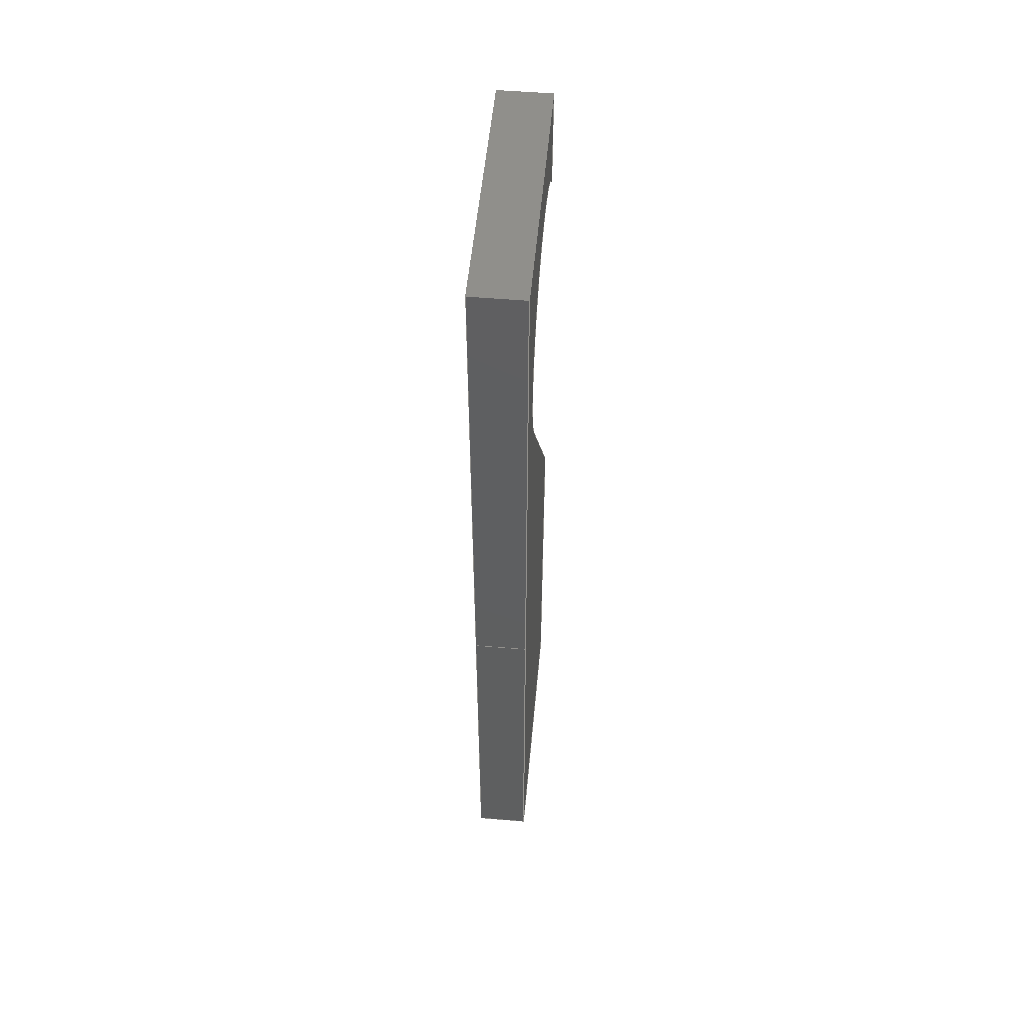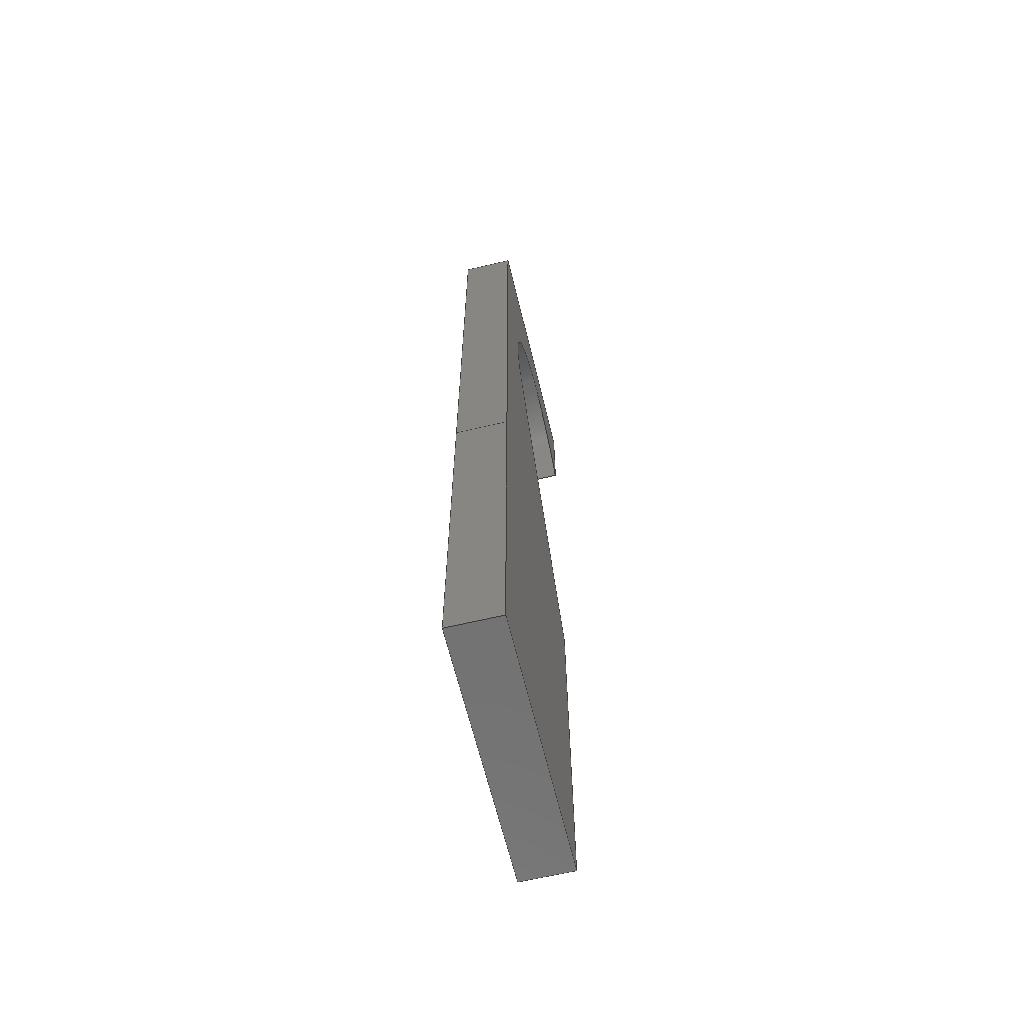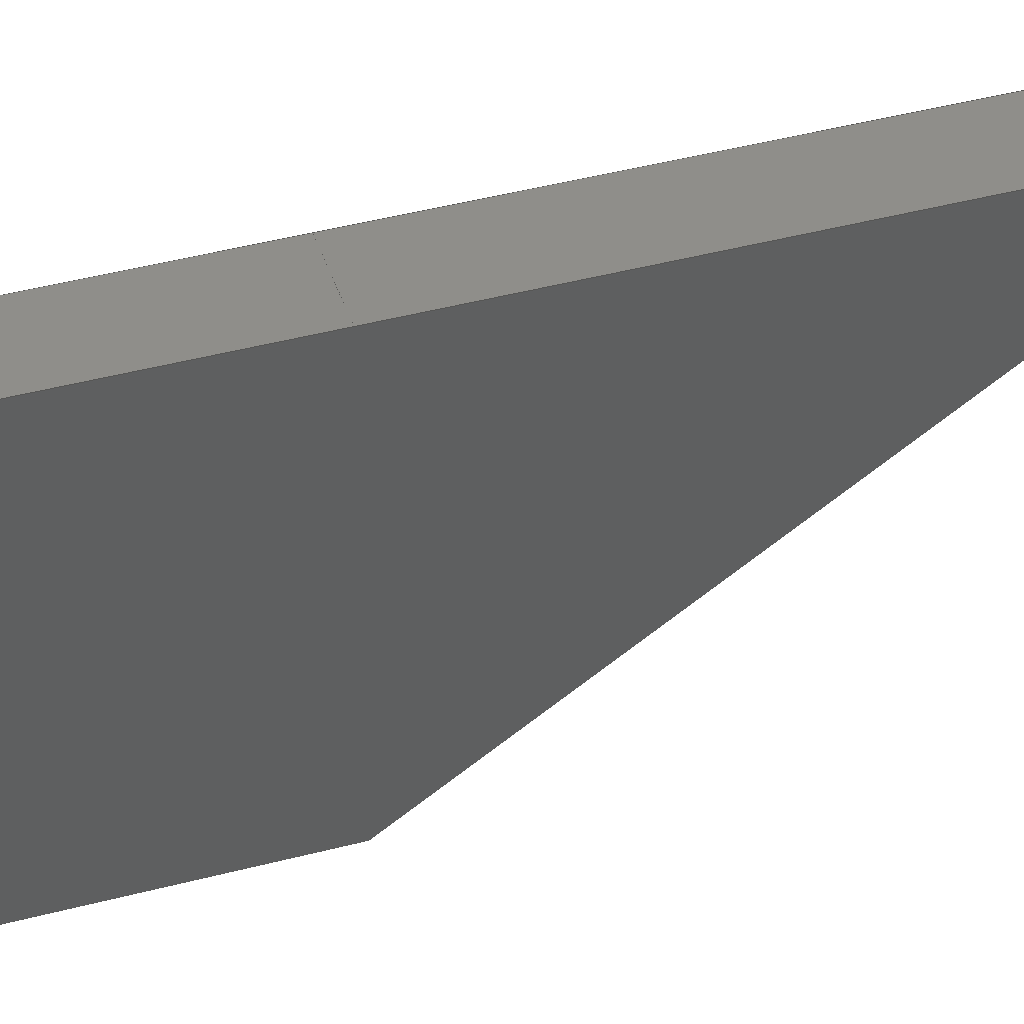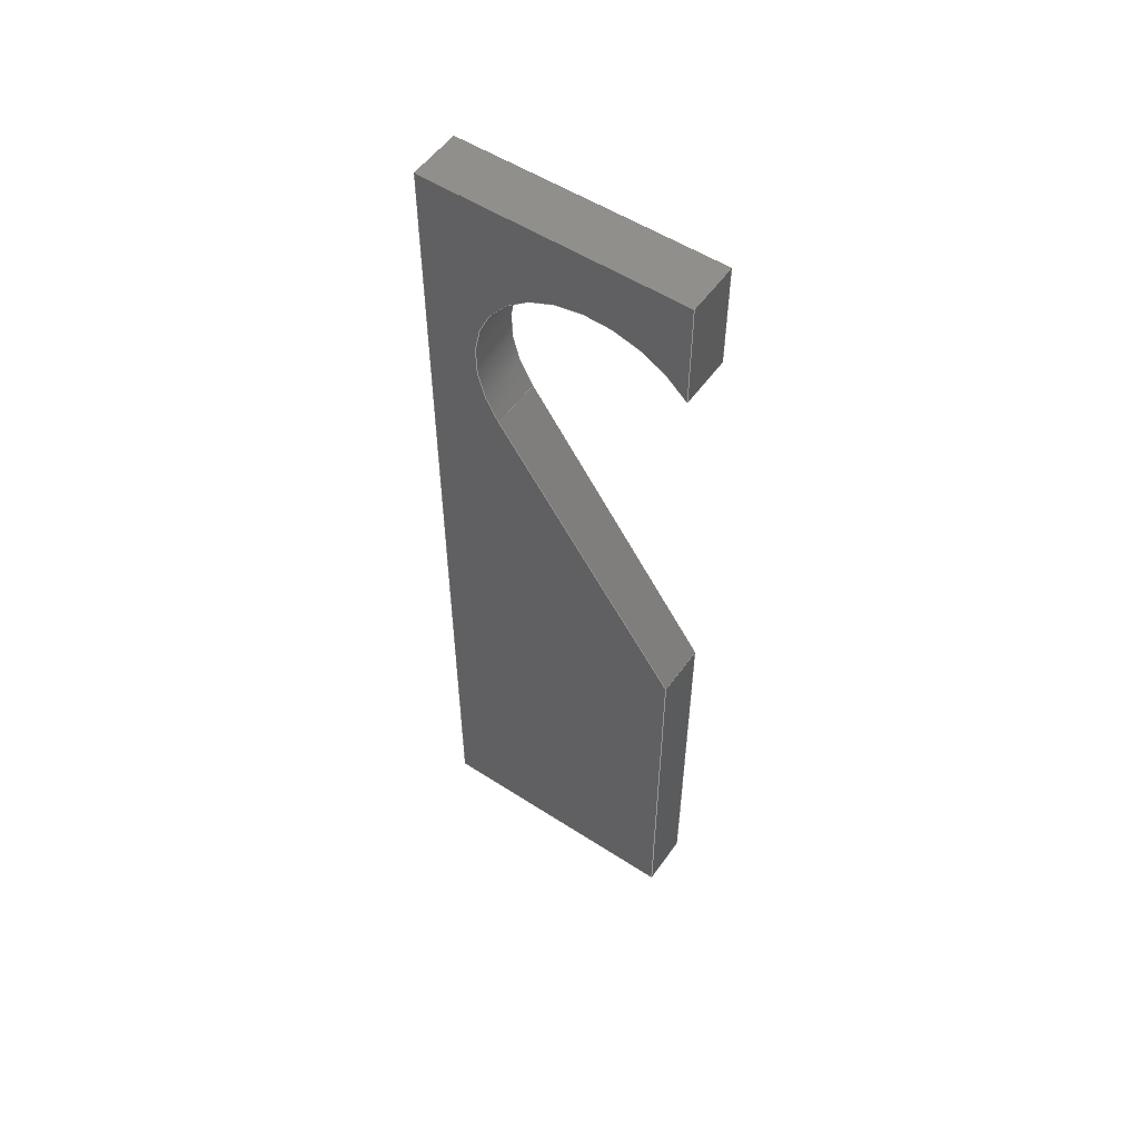
<metadata>
{"format":"step","ext":"step","renderer":"f3d","projection":"perspective","resolution":1024,"background":"white","views":[{"elev":52.6,"azim":-174.8,"up":"+Z"},{"elev":-63.8,"azim":-166.5,"up":"+Z"},{"elev":43.6,"azim":-107.3,"up":"+Y"},{"elev":53.8,"azim":-55.4,"up":"+Z"}]}
</metadata>
<code>
ISO-10303-21;
DATA;
#1=MECHANICAL_DESIGN_GEOMETRIC_PRESENTATION_REPRESENTATION('',(#4),#308);
#2=SHAPE_REPRESENTATION_RELATIONSHIP('SRR','None',#315,#3);
#3=ADVANCED_BREP_SHAPE_REPRESENTATION('',(#5),#307);
#4=STYLED_ITEM('',(#324),#5);
#5=MANIFOLD_SOLID_BREP('Body1',#180);
#6=CYLINDRICAL_SURFACE('',#198,0.4602);
#7=FACE_OUTER_BOUND('',#17,.T.);
#8=FACE_OUTER_BOUND('',#18,.T.);
#9=FACE_OUTER_BOUND('',#19,.T.);
#10=FACE_OUTER_BOUND('',#20,.T.);
#11=FACE_OUTER_BOUND('',#21,.T.);
#12=FACE_OUTER_BOUND('',#22,.T.);
#13=FACE_OUTER_BOUND('',#23,.T.);
#14=FACE_OUTER_BOUND('',#24,.T.);
#15=FACE_OUTER_BOUND('',#25,.T.);
#16=FACE_OUTER_BOUND('',#26,.T.);
#17=EDGE_LOOP('',(#113,#114,#115,#116,#117,#118,#119,#120));
#18=EDGE_LOOP('',(#121,#122,#123,#124));
#19=EDGE_LOOP('',(#125,#126,#127,#128));
#20=EDGE_LOOP('',(#129,#130,#131,#132));
#21=EDGE_LOOP('',(#133,#134,#135,#136));
#22=EDGE_LOOP('',(#137,#138,#139,#140));
#23=EDGE_LOOP('',(#141,#142,#143,#144));
#24=EDGE_LOOP('',(#145,#146,#147,#148));
#25=EDGE_LOOP('',(#149,#150,#151,#152));
#26=EDGE_LOOP('',(#153,#154,#155,#156,#157,#158,#159,#160));
#27=CIRCLE('',#195,0.4602);
#28=CIRCLE('',#199,0.4602);
#29=LINE('',#258,#51);
#30=LINE('',#260,#52);
#31=LINE('',#262,#53);
#32=LINE('',#266,#54);
#33=LINE('',#268,#55);
#34=LINE('',#270,#56);
#35=LINE('',#271,#57);
#36=LINE('',#274,#58);
#37=LINE('',#276,#59);
#38=LINE('',#277,#60);
#39=LINE('',#280,#61);
#40=LINE('',#281,#62);
#41=LINE('',#285,#63);
#42=LINE('',#288,#64);
#43=LINE('',#289,#65);
#44=LINE('',#292,#66);
#45=LINE('',#293,#67);
#46=LINE('',#296,#68);
#47=LINE('',#297,#69);
#48=LINE('',#300,#70);
#49=LINE('',#301,#71);
#50=LINE('',#303,#72);
#51=VECTOR('',#210,1);
#52=VECTOR('',#211,1);
#53=VECTOR('',#212,1);
#54=VECTOR('',#215,1);
#55=VECTOR('',#216,1);
#56=VECTOR('',#217,1);
#57=VECTOR('',#218,1);
#58=VECTOR('',#221,1);
#59=VECTOR('',#222,1);
#60=VECTOR('',#223,1);
#61=VECTOR('',#226,1);
#62=VECTOR('',#227,1);
#63=VECTOR('',#232,1);
#64=VECTOR('',#235,1);
#65=VECTOR('',#236,1);
#66=VECTOR('',#239,1);
#67=VECTOR('',#240,1);
#68=VECTOR('',#243,1);
#69=VECTOR('',#244,1);
#70=VECTOR('',#247,1);
#71=VECTOR('',#248,1);
#72=VECTOR('',#251,1);
#73=VERTEX_POINT('',#256);
#74=VERTEX_POINT('',#257);
#75=VERTEX_POINT('',#259);
#76=VERTEX_POINT('',#261);
#77=VERTEX_POINT('',#263);
#78=VERTEX_POINT('',#265);
#79=VERTEX_POINT('',#267);
#80=VERTEX_POINT('',#269);
#81=VERTEX_POINT('',#273);
#82=VERTEX_POINT('',#275);
#83=VERTEX_POINT('',#279);
#84=VERTEX_POINT('',#283);
#85=VERTEX_POINT('',#287);
#86=VERTEX_POINT('',#291);
#87=VERTEX_POINT('',#295);
#88=VERTEX_POINT('',#299);
#89=EDGE_CURVE('',#73,#74,#29,.T.);
#90=EDGE_CURVE('',#74,#75,#30,.T.);
#91=EDGE_CURVE('',#75,#76,#31,.T.);
#92=EDGE_CURVE('',#76,#77,#27,.T.);
#93=EDGE_CURVE('',#77,#78,#32,.T.);
#94=EDGE_CURVE('',#78,#79,#33,.T.);
#95=EDGE_CURVE('',#79,#80,#34,.T.);
#96=EDGE_CURVE('',#80,#73,#35,.T.);
#97=EDGE_CURVE('',#81,#74,#36,.T.);
#98=EDGE_CURVE('',#82,#81,#37,.T.);
#99=EDGE_CURVE('',#75,#82,#38,.T.);
#100=EDGE_CURVE('',#83,#82,#39,.T.);
#101=EDGE_CURVE('',#76,#83,#40,.T.);
#102=EDGE_CURVE('',#84,#83,#28,.T.);
#103=EDGE_CURVE('',#77,#84,#41,.T.);
#104=EDGE_CURVE('',#85,#84,#42,.T.);
#105=EDGE_CURVE('',#78,#85,#43,.T.);
#106=EDGE_CURVE('',#86,#85,#44,.T.);
#107=EDGE_CURVE('',#79,#86,#45,.T.);
#108=EDGE_CURVE('',#87,#86,#46,.T.);
#109=EDGE_CURVE('',#80,#87,#47,.T.);
#110=EDGE_CURVE('',#88,#87,#48,.T.);
#111=EDGE_CURVE('',#73,#88,#49,.T.);
#112=EDGE_CURVE('',#81,#88,#50,.T.);
#113=ORIENTED_EDGE('',*,*,#89,.T.);
#114=ORIENTED_EDGE('',*,*,#90,.T.);
#115=ORIENTED_EDGE('',*,*,#91,.T.);
#116=ORIENTED_EDGE('',*,*,#92,.T.);
#117=ORIENTED_EDGE('',*,*,#93,.T.);
#118=ORIENTED_EDGE('',*,*,#94,.T.);
#119=ORIENTED_EDGE('',*,*,#95,.T.);
#120=ORIENTED_EDGE('',*,*,#96,.T.);
#121=ORIENTED_EDGE('',*,*,#97,.F.);
#122=ORIENTED_EDGE('',*,*,#98,.F.);
#123=ORIENTED_EDGE('',*,*,#99,.F.);
#124=ORIENTED_EDGE('',*,*,#90,.F.);
#125=ORIENTED_EDGE('',*,*,#99,.T.);
#126=ORIENTED_EDGE('',*,*,#100,.F.);
#127=ORIENTED_EDGE('',*,*,#101,.F.);
#128=ORIENTED_EDGE('',*,*,#91,.F.);
#129=ORIENTED_EDGE('',*,*,#101,.T.);
#130=ORIENTED_EDGE('',*,*,#102,.F.);
#131=ORIENTED_EDGE('',*,*,#103,.F.);
#132=ORIENTED_EDGE('',*,*,#92,.F.);
#133=ORIENTED_EDGE('',*,*,#103,.T.);
#134=ORIENTED_EDGE('',*,*,#104,.F.);
#135=ORIENTED_EDGE('',*,*,#105,.F.);
#136=ORIENTED_EDGE('',*,*,#93,.F.);
#137=ORIENTED_EDGE('',*,*,#105,.T.);
#138=ORIENTED_EDGE('',*,*,#106,.F.);
#139=ORIENTED_EDGE('',*,*,#107,.F.);
#140=ORIENTED_EDGE('',*,*,#94,.F.);
#141=ORIENTED_EDGE('',*,*,#107,.T.);
#142=ORIENTED_EDGE('',*,*,#108,.F.);
#143=ORIENTED_EDGE('',*,*,#109,.F.);
#144=ORIENTED_EDGE('',*,*,#95,.F.);
#145=ORIENTED_EDGE('',*,*,#109,.T.);
#146=ORIENTED_EDGE('',*,*,#110,.F.);
#147=ORIENTED_EDGE('',*,*,#111,.F.);
#148=ORIENTED_EDGE('',*,*,#96,.F.);
#149=ORIENTED_EDGE('',*,*,#111,.T.);
#150=ORIENTED_EDGE('',*,*,#112,.F.);
#151=ORIENTED_EDGE('',*,*,#97,.T.);
#152=ORIENTED_EDGE('',*,*,#89,.F.);
#153=ORIENTED_EDGE('',*,*,#112,.T.);
#154=ORIENTED_EDGE('',*,*,#110,.T.);
#155=ORIENTED_EDGE('',*,*,#108,.T.);
#156=ORIENTED_EDGE('',*,*,#106,.T.);
#157=ORIENTED_EDGE('',*,*,#104,.T.);
#158=ORIENTED_EDGE('',*,*,#102,.T.);
#159=ORIENTED_EDGE('',*,*,#100,.T.);
#160=ORIENTED_EDGE('',*,*,#98,.T.);
#161=PLANE('',#194);
#162=PLANE('',#196);
#163=PLANE('',#197);
#164=PLANE('',#200);
#165=PLANE('',#201);
#166=PLANE('',#202);
#167=PLANE('',#203);
#168=PLANE('',#204);
#169=PLANE('',#205);
#170=ADVANCED_FACE('',(#7),#161,.F.);
#171=ADVANCED_FACE('',(#8),#162,.T.);
#172=ADVANCED_FACE('',(#9),#163,.T.);
#173=ADVANCED_FACE('',(#10),#6,.F.);
#174=ADVANCED_FACE('',(#11),#164,.T.);
#175=ADVANCED_FACE('',(#12),#165,.T.);
#176=ADVANCED_FACE('',(#13),#166,.T.);
#177=ADVANCED_FACE('',(#14),#167,.T.);
#178=ADVANCED_FACE('',(#15),#168,.T.);
#179=ADVANCED_FACE('',(#16),#169,.T.);
#180=CLOSED_SHELL('',(#170,#171,#172,#173,#174,#175,#176,#177,#178,#179));
#181=DERIVED_UNIT_ELEMENT(#183,1);
#182=DERIVED_UNIT_ELEMENT(#310,3);
#183=(
MASS_UNIT()
NAMED_UNIT(*)
SI_UNIT(.KILO.,.GRAM.)
);
#184=DERIVED_UNIT((#181,#182));
#185=MEASURE_REPRESENTATION_ITEM('density measure',
POSITIVE_RATIO_MEASURE(7850),#184);
#186=PROPERTY_DEFINITION_REPRESENTATION(#191,#188);
#187=PROPERTY_DEFINITION_REPRESENTATION(#192,#189);
#188=REPRESENTATION('material name',(#190),#307);
#189=REPRESENTATION('density',(#185),#307);
#190=DESCRIPTIVE_REPRESENTATION_ITEM('Steel','Steel');
#191=PROPERTY_DEFINITION('material property','material name',#317);
#192=PROPERTY_DEFINITION('material property','density of part',#317);
#193=AXIS2_PLACEMENT_3D('placement',#254,#206,#207);
#194=AXIS2_PLACEMENT_3D('',#255,#208,#209);
#195=AXIS2_PLACEMENT_3D('',#264,#213,#214);
#196=AXIS2_PLACEMENT_3D('',#272,#219,#220);
#197=AXIS2_PLACEMENT_3D('',#278,#224,#225);
#198=AXIS2_PLACEMENT_3D('',#282,#228,#229);
#199=AXIS2_PLACEMENT_3D('',#284,#230,#231);
#200=AXIS2_PLACEMENT_3D('',#286,#233,#234);
#201=AXIS2_PLACEMENT_3D('',#290,#237,#238);
#202=AXIS2_PLACEMENT_3D('',#294,#241,#242);
#203=AXIS2_PLACEMENT_3D('',#298,#245,#246);
#204=AXIS2_PLACEMENT_3D('',#302,#249,#250);
#205=AXIS2_PLACEMENT_3D('',#304,#252,#253);
#206=DIRECTION('axis',(0,0,1));
#207=DIRECTION('refdir',(1,0,0));
#208=DIRECTION('center_axis',(1,0,0));
#209=DIRECTION('ref_axis',(0,0,-1));
#210=DIRECTION('',(0,-1,0));
#211=DIRECTION('',(0,-2.847e-16,1));
#212=DIRECTION('',(0,0.5736,0.8192));
#213=DIRECTION('center_axis',(1,0,0));
#214=DIRECTION('ref_axis',(0,0.8192,-0.5736));
#215=DIRECTION('',(0,-2.847e-16,1));
#216=DIRECTION('',(0,1,4.441e-16));
#217=DIRECTION('',(0,-9.934e-09,-1));
#218=DIRECTION('',(0,0,-1));
#219=DIRECTION('center_axis',(0,-1,-2.847e-16));
#220=DIRECTION('ref_axis',(0,2.847e-16,-1));
#221=DIRECTION('',(-1,0,0));
#222=DIRECTION('',(0,2.847e-16,-1));
#223=DIRECTION('',(1,0,0));
#224=DIRECTION('center_axis',(0,-0.8192,0.5736));
#225=DIRECTION('ref_axis',(0,-0.5736,-0.8192));
#226=DIRECTION('',(0,-0.5736,-0.8192));
#227=DIRECTION('',(1,0,0));
#228=DIRECTION('center_axis',(1,0,0));
#229=DIRECTION('ref_axis',(0,0.8192,-0.5736));
#230=DIRECTION('center_axis',(-1,0,0));
#231=DIRECTION('ref_axis',(0,0.8192,-0.5736));
#232=DIRECTION('',(1,0,0));
#233=DIRECTION('center_axis',(0,-1,-2.847e-16));
#234=DIRECTION('ref_axis',(0,2.847e-16,-1));
#235=DIRECTION('',(0,2.847e-16,-1));
#236=DIRECTION('',(1,0,0));
#237=DIRECTION('center_axis',(0,-4.441e-16,1));
#238=DIRECTION('ref_axis',(0,-1,-4.441e-16));
#239=DIRECTION('',(0,-1,-4.441e-16));
#240=DIRECTION('',(1,0,0));
#241=DIRECTION('center_axis',(0,1,-9.934e-09));
#242=DIRECTION('ref_axis',(0,9.934e-09,1));
#243=DIRECTION('',(0,9.934e-09,1));
#244=DIRECTION('',(1,0,0));
#245=DIRECTION('center_axis',(0,1,0));
#246=DIRECTION('ref_axis',(0,0,1));
#247=DIRECTION('',(0,0,1));
#248=DIRECTION('',(1,0,0));
#249=DIRECTION('center_axis',(0,0,-1));
#250=DIRECTION('ref_axis',(0,1,0));
#251=DIRECTION('',(0,1,0));
#252=DIRECTION('center_axis',(1,0,0));
#253=DIRECTION('ref_axis',(0,0,-1));
#254=CARTESIAN_POINT('',(0,0,0));
#255=CARTESIAN_POINT('Origin',(-0.1,0.5,1.75));
#256=CARTESIAN_POINT('',(-0.1,1,0));
#257=CARTESIAN_POINT('',(-0.1,0,0));
#258=CARTESIAN_POINT('',(-0.1,0,0));
#259=CARTESIAN_POINT('',(-0.1,-4.441e-16,1.5));
#260=CARTESIAN_POINT('',(-0.1,0,0));
#261=CARTESIAN_POINT('',(-0.1,0.7228,2.532));
#262=CARTESIAN_POINT('',(-0.1,-4.441e-16,1.5));
#263=CARTESIAN_POINT('',(-0.1,-1.128e-15,3.1));
#264=CARTESIAN_POINT('Origin',(-0.1,0.3458,2.796));
#265=CARTESIAN_POINT('',(-0.1,-9.964e-16,3.5));
#266=CARTESIAN_POINT('',(-0.1,0,0));
#267=CARTESIAN_POINT('',(-0.1,1,3.5));
#268=CARTESIAN_POINT('',(-0.1,-9.964e-16,3.5));
#269=CARTESIAN_POINT('',(-0.1,1,1.5));
#270=CARTESIAN_POINT('',(-0.1,1,3.5));
#271=CARTESIAN_POINT('',(-0.1,1,0));
#272=CARTESIAN_POINT('Origin',(0,-4.27e-16,1.5));
#273=CARTESIAN_POINT('',(0.1,0,0));
#274=CARTESIAN_POINT('',(0,0,0));
#275=CARTESIAN_POINT('',(0.1,-4.441e-16,1.5));
#276=CARTESIAN_POINT('',(0.1,0,0));
#277=CARTESIAN_POINT('',(0,-4.441e-16,1.5));
#278=CARTESIAN_POINT('Origin',(0,0.7228,2.532));
#279=CARTESIAN_POINT('',(0.1,0.7228,2.532));
#280=CARTESIAN_POINT('',(0.1,-4.441e-16,1.5));
#281=CARTESIAN_POINT('',(0,0.7228,2.532));
#282=CARTESIAN_POINT('Origin',(0,0.3458,2.796));
#283=CARTESIAN_POINT('',(0.1,-1.128e-15,3.1));
#284=CARTESIAN_POINT('Origin',(0.1,0.3458,2.796));
#285=CARTESIAN_POINT('',(0,-1.128e-15,3.1));
#286=CARTESIAN_POINT('Origin',(0,-9.964e-16,3.5));
#287=CARTESIAN_POINT('',(0.1,-9.964e-16,3.5));
#288=CARTESIAN_POINT('',(0.1,0,0));
#289=CARTESIAN_POINT('',(0,-9.964e-16,3.5));
#290=CARTESIAN_POINT('Origin',(0,1,3.5));
#291=CARTESIAN_POINT('',(0.1,1,3.5));
#292=CARTESIAN_POINT('',(0.1,-9.964e-16,3.5));
#293=CARTESIAN_POINT('',(0,1,3.5));
#294=CARTESIAN_POINT('Origin',(0,1,1.5));
#295=CARTESIAN_POINT('',(0.1,1,1.5));
#296=CARTESIAN_POINT('',(0.1,1,3.5));
#297=CARTESIAN_POINT('',(0,1,1.5));
#298=CARTESIAN_POINT('Origin',(0,1,0));
#299=CARTESIAN_POINT('',(0.1,1,0));
#300=CARTESIAN_POINT('',(0.1,1,0));
#301=CARTESIAN_POINT('',(0,1,0));
#302=CARTESIAN_POINT('Origin',(0,0,0));
#303=CARTESIAN_POINT('',(0.1,0,0));
#304=CARTESIAN_POINT('Origin',(0.1,0.5,1.75));
#305=UNCERTAINTY_MEASURE_WITH_UNIT(LENGTH_MEASURE(0.001),#309,
'DISTANCE_ACCURACY_VALUE',
'Maximum model space distance between geometric entities at asserted c
onnectivities');
#306=UNCERTAINTY_MEASURE_WITH_UNIT(LENGTH_MEASURE(0.001),#309,
'DISTANCE_ACCURACY_VALUE',
'Maximum model space distance between geometric entities at asserted c
onnectivities');
#307=(
GEOMETRIC_REPRESENTATION_CONTEXT(3)
GLOBAL_UNCERTAINTY_ASSIGNED_CONTEXT((#305))
GLOBAL_UNIT_ASSIGNED_CONTEXT((#309,#311,#312))
REPRESENTATION_CONTEXT('','3D')
);
#308=(
GEOMETRIC_REPRESENTATION_CONTEXT(3)
GLOBAL_UNCERTAINTY_ASSIGNED_CONTEXT((#306))
GLOBAL_UNIT_ASSIGNED_CONTEXT((#309,#311,#312))
REPRESENTATION_CONTEXT('','3D')
);
#309=(
LENGTH_UNIT()
NAMED_UNIT(*)
SI_UNIT(.CENTI.,.METRE.)
);
#310=(
LENGTH_UNIT()
NAMED_UNIT(*)
SI_UNIT($,.METRE.)
);
#311=(
NAMED_UNIT(*)
PLANE_ANGLE_UNIT()
SI_UNIT($,.RADIAN.)
);
#312=(
NAMED_UNIT(*)
SI_UNIT($,.STERADIAN.)
SOLID_ANGLE_UNIT()
);
#313=SHAPE_DEFINITION_REPRESENTATION(#314,#315);
#314=PRODUCT_DEFINITION_SHAPE('',$,#317);
#315=SHAPE_REPRESENTATION('',(#193),#307);
#316=PRODUCT_DEFINITION_CONTEXT('part definition',#321,'design');
#317=PRODUCT_DEFINITION('Bottle_opener','Bottle_opener',#318,#316);
#318=PRODUCT_DEFINITION_FORMATION('',$,#323);
#319=PRODUCT_RELATED_PRODUCT_CATEGORY('Bottle_opener','Bottle_opener',(#323));
#320=APPLICATION_PROTOCOL_DEFINITION('international standard',
'automotive_design',2009,#321);
#321=APPLICATION_CONTEXT(
'Core Data for Automotive Mechanical Design Process');
#322=PRODUCT_CONTEXT('part definition',#321,'mechanical');
#323=PRODUCT('Bottle_opener','Bottle_opener',$,(#322));
#324=PRESENTATION_STYLE_ASSIGNMENT((#325));
#325=SURFACE_STYLE_USAGE(.BOTH.,#326);
#326=SURFACE_SIDE_STYLE('',(#327));
#327=SURFACE_STYLE_FILL_AREA(#328);
#328=FILL_AREA_STYLE('Stainless Steel - Polished',(#329));
#329=FILL_AREA_STYLE_COLOUR('Stainless Steel - Polished',#330);
#330=COLOUR_RGB('Stainless Steel - Polished',0.4784,0.4627,
0.4627);
ENDSEC;
END-ISO-10303-21;

</code>
